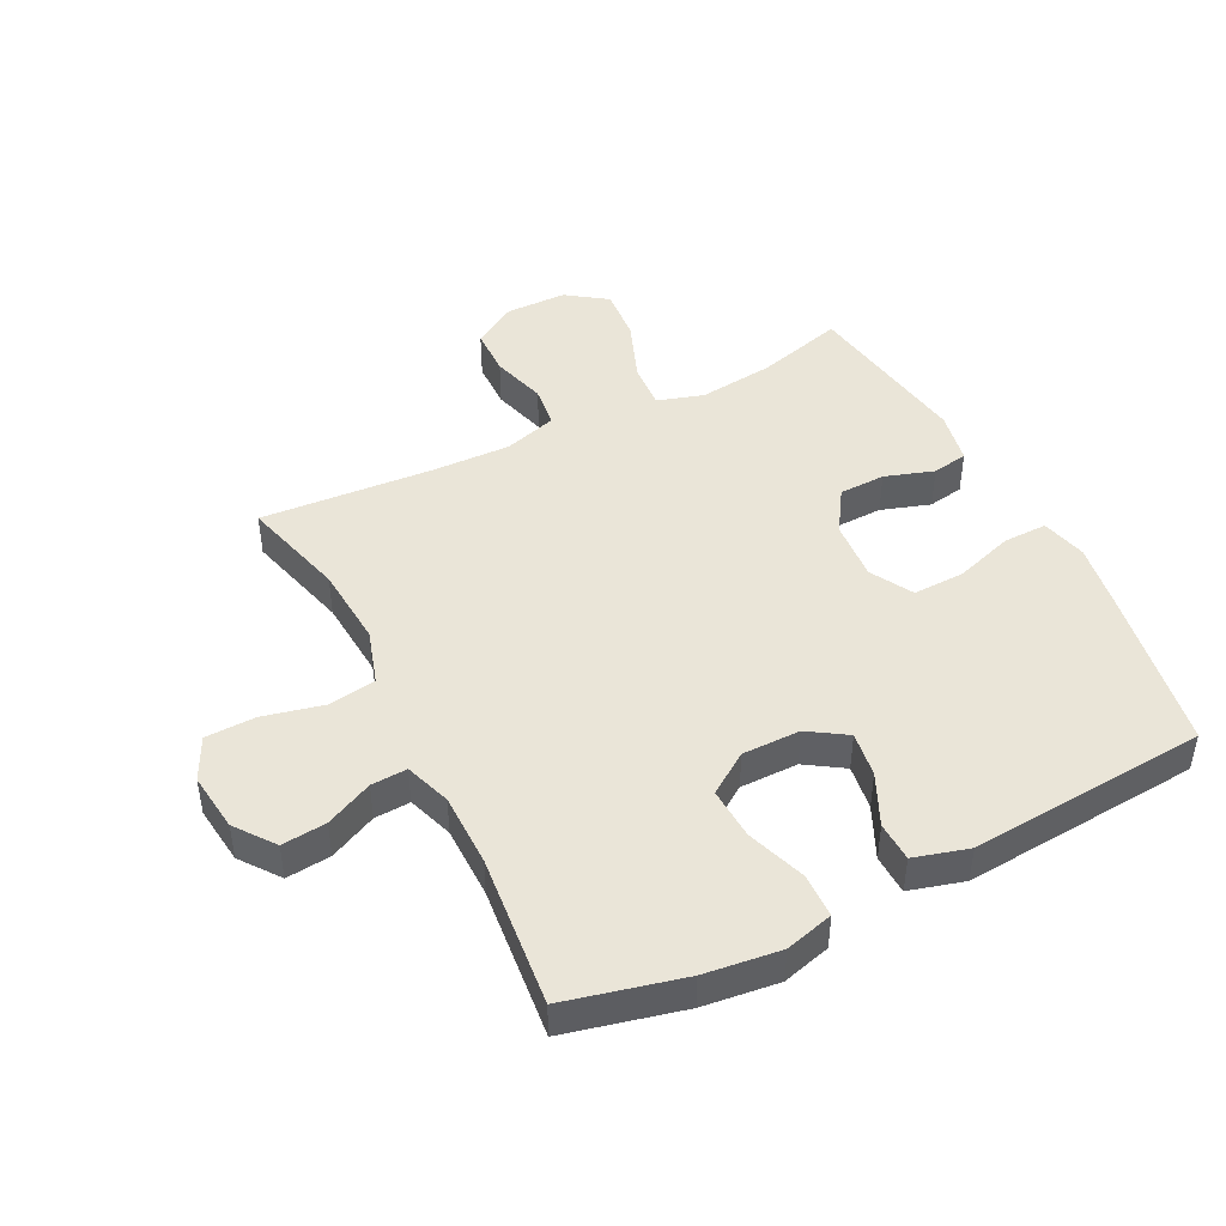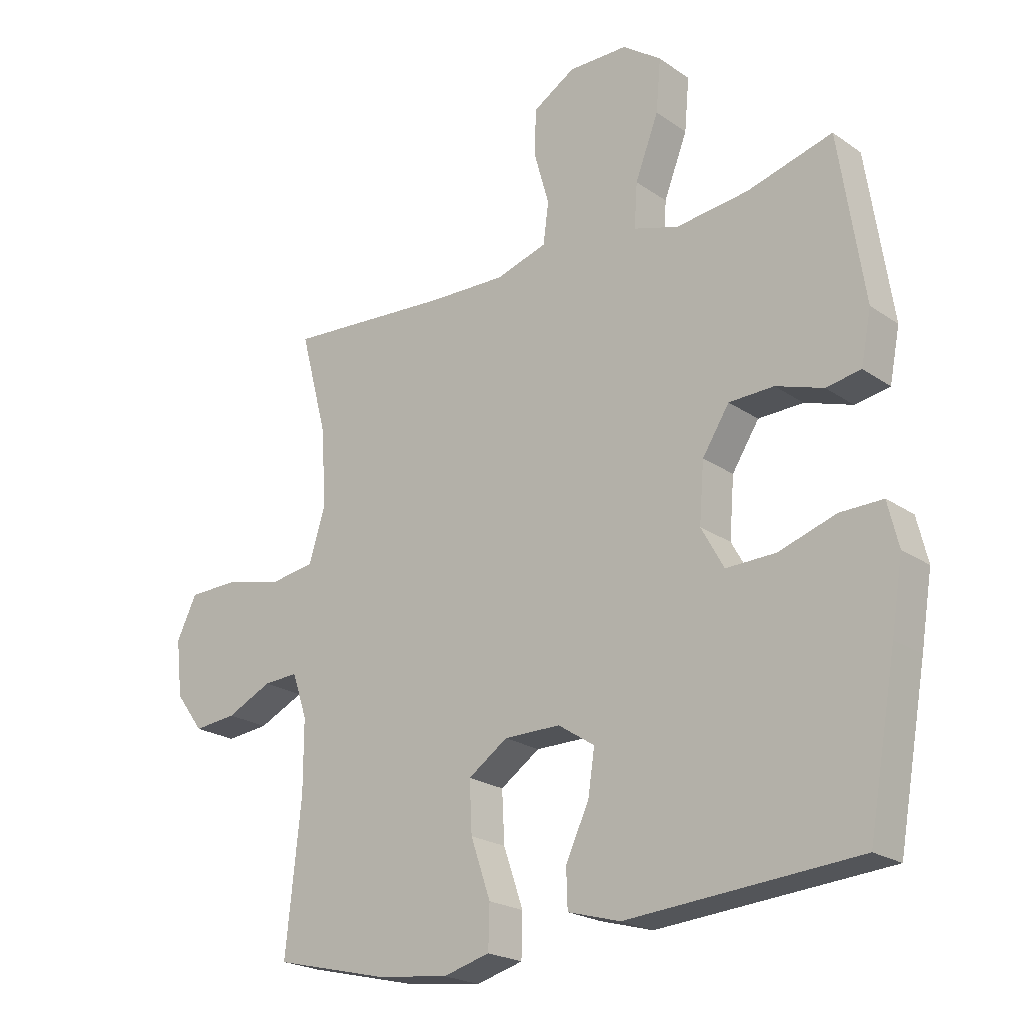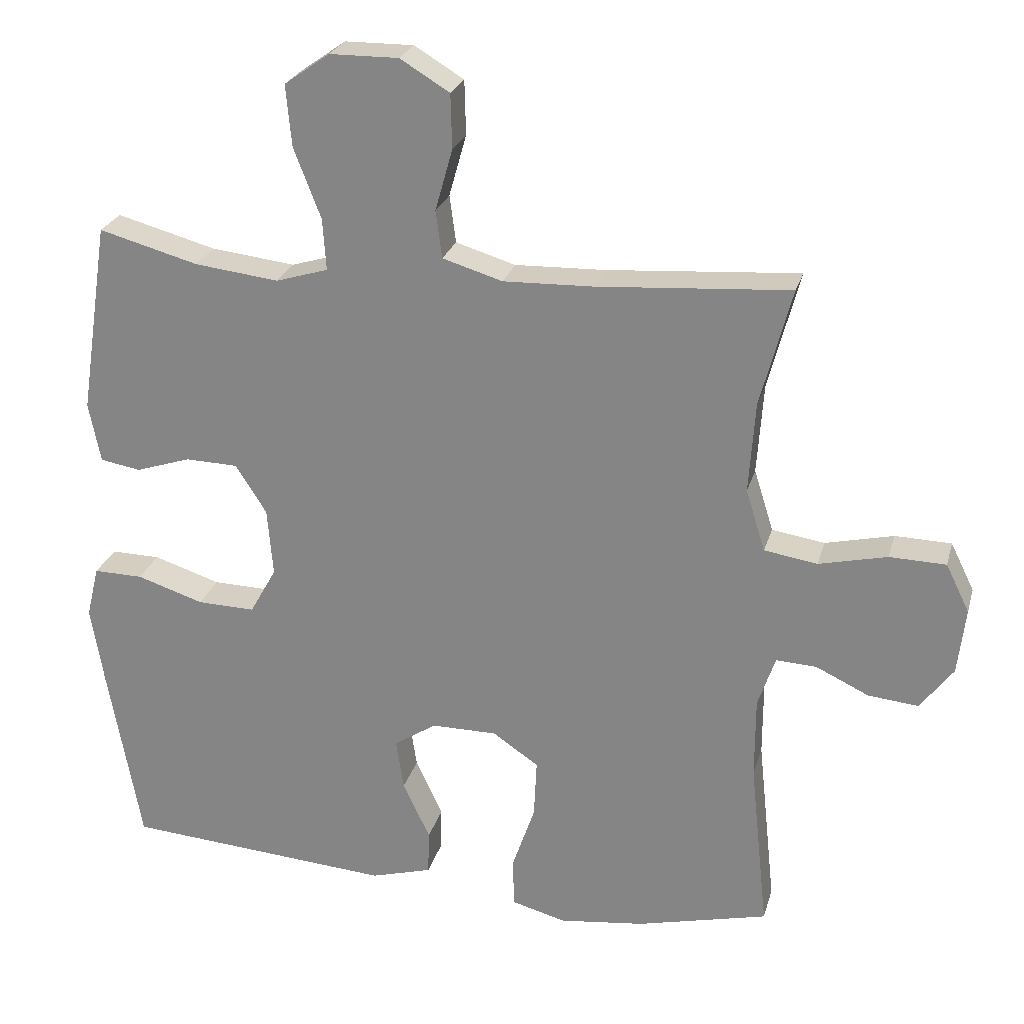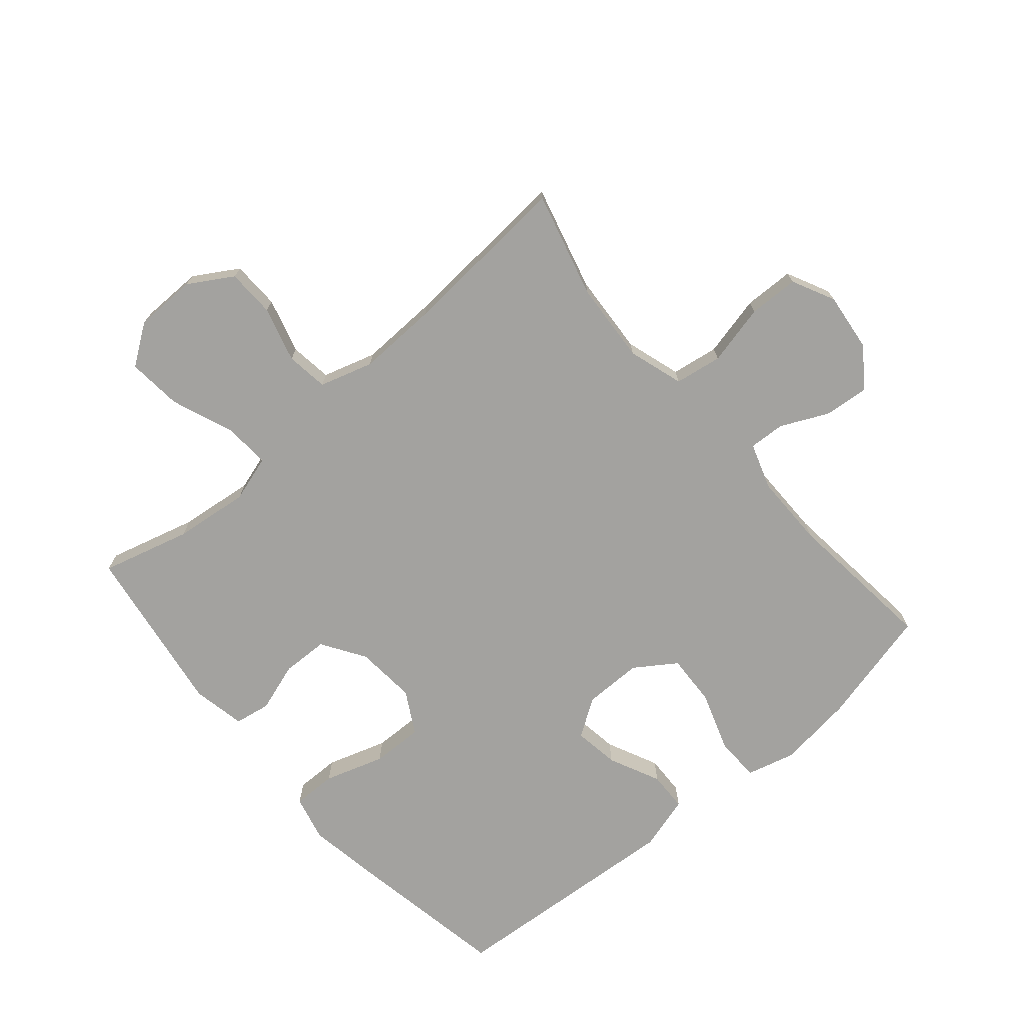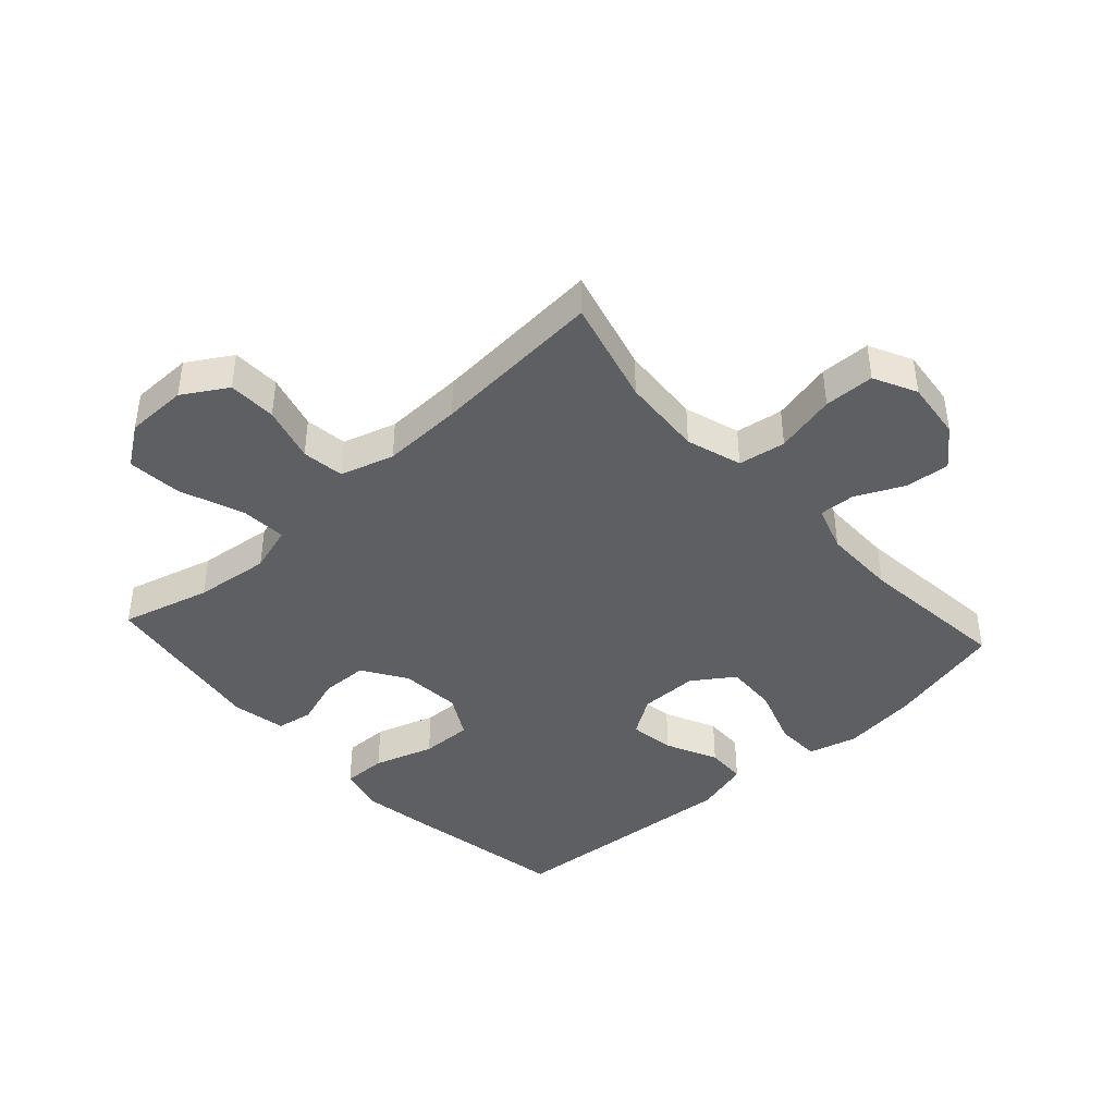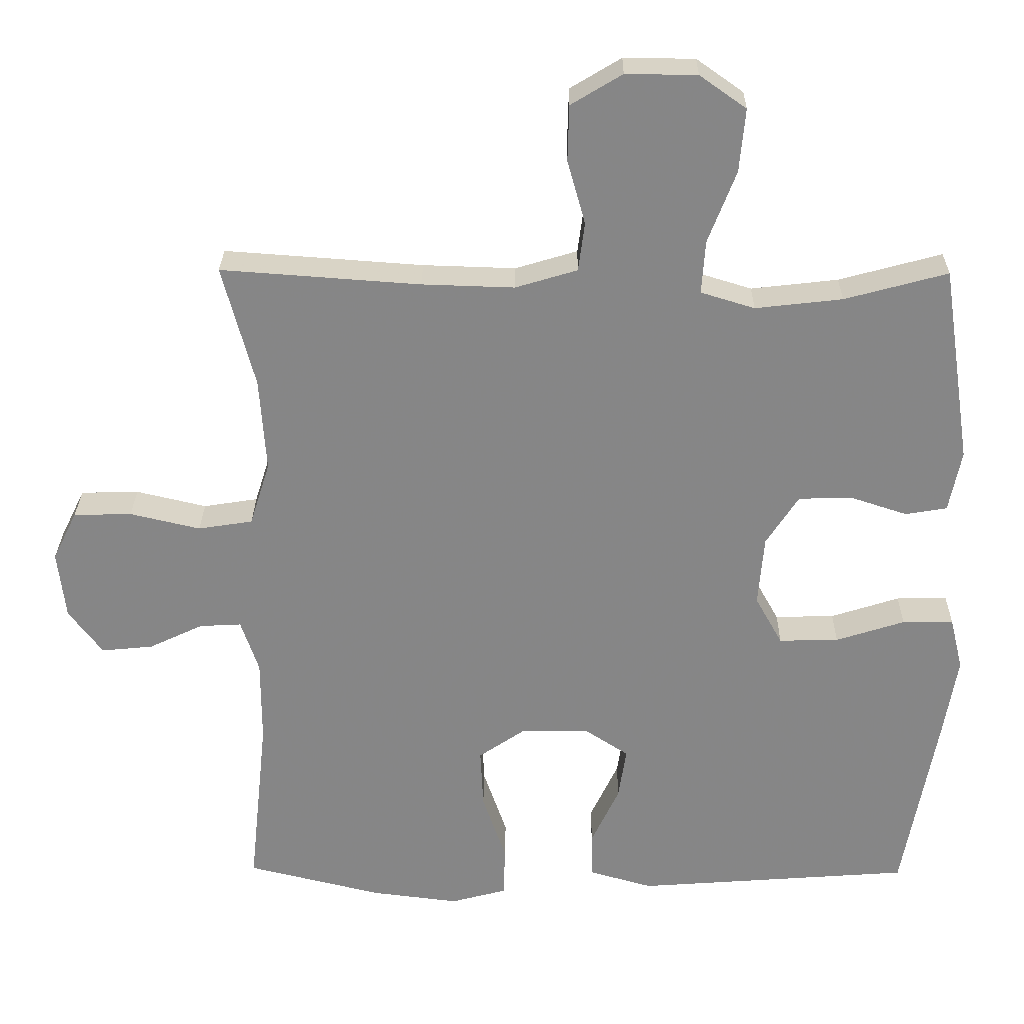
<metadata>
{"format":"obj","ext":"obj","renderer":"f3d","projection":"perspective","resolution":1024,"background":"white","views":[{"elev":45.3,"azim":153.1,"up":"+Y"},{"elev":-21.9,"azim":-140.0,"up":"+Z"},{"elev":25.0,"azim":14.6,"up":"+Z"},{"elev":-72.5,"azim":40.6,"up":"+Y"},{"elev":-42.0,"azim":42.3,"up":"+Y"},{"elev":27.7,"azim":-179.3,"up":"+Z"}]}
</metadata>
<code>
v -0.5 0.07 -0.5
v -0.547 0.07 -0.239
v -0.566 0.07 -0.124
v -0.548 0.07 -0.05
v -0.477 0.07 -0.051
v -0.381 0.07 -0.082
v -0.298 0.07 -0.084
v -0.26 0.07 -0.016
v -0.268 0.07 0.082
v -0.313 0.07 0.152
v -0.388 0.07 0.154
v -0.467 0.07 0.128
v -0.525 0.07 0.138
v -0.542 0.07 0.224
v -0.5 0.07 0.5
v -0.357 0.07 0.461
v -0.236 0.07 0.447
v -0.161 0.07 0.47
v -0.166 0.07 0.544
v -0.205 0.07 0.645
v -0.213 0.07 0.733
v -0.148 0.07 0.779
v -0.049 0.07 0.78
v 0.022 0.07 0.737
v 0.024 0.07 0.659
v -0.001 0.07 0.57
v 0.008 0.07 0.502
v 0.094 0.07 0.476
v 0.223 0.07 0.48
v 0.5 0.07 0.5
v 0.455 0.07 0.33
v 0.446 0.07 0.199
v 0.474 0.07 0.11
v 0.55 0.07 0.098
v 0.648 0.07 0.121
v 0.729 0.07 0.119
v 0.763 0.07 0.05
v 0.752 0.07 -0.045
v 0.705 0.07 -0.108
v 0.633 0.07 -0.101
v 0.557 0.07 -0.065
v 0.499 0.07 -0.062
v 0.474 0.07 -0.136
v 0.474 0.07 -0.254
v 0.5 0.07 -0.5
v 0.311 0.07 -0.546
v 0.189 0.07 -0.561
v 0.111 0.07 -0.54
v 0.109 0.07 -0.469
v 0.142 0.07 -0.373
v 0.146 0.07 -0.289
v 0.08 0.07 -0.244
v -0.014 0.07 -0.244
v -0.075 0.07 -0.284
v -0.064 0.07 -0.357
v -0.025 0.07 -0.44
v -0.027 0.07 -0.504
v -0.115 0.07 -0.529
v -0.5 0 -0.5
v -0.547 0 -0.239
v -0.566 0 -0.124
v -0.548 0 -0.05
v -0.477 0 -0.051
v -0.381 0 -0.082
v -0.298 0 -0.084
v -0.26 0 -0.016
v -0.268 0 0.082
v -0.313 0 0.152
v -0.388 0 0.154
v -0.467 0 0.128
v -0.525 0 0.138
v -0.542 0 0.224
v -0.5 0 0.5
v -0.357 0 0.461
v -0.236 0 0.447
v -0.161 0 0.47
v -0.166 0 0.544
v -0.205 0 0.645
v -0.213 0 0.733
v -0.148 0 0.779
v -0.049 0 0.78
v 0.022 0 0.737
v 0.024 0 0.659
v -0.001 0 0.57
v 0.008 0 0.502
v 0.094 0 0.476
v 0.223 0 0.48
v 0.5 0 0.5
v 0.455 0 0.33
v 0.446 0 0.199
v 0.474 0 0.11
v 0.55 0 0.098
v 0.648 0 0.121
v 0.729 0 0.119
v 0.763 0 0.05
v 0.752 0 -0.045
v 0.705 0 -0.108
v 0.633 0 -0.101
v 0.557 0 -0.065
v 0.499 0 -0.062
v 0.474 0 -0.136
v 0.474 0 -0.254
v 0.5 0 -0.5
v 0.311 0 -0.546
v 0.189 0 -0.561
v 0.111 0 -0.54
v 0.109 0 -0.469
v 0.142 0 -0.373
v 0.146 0 -0.289
v 0.08 0 -0.244
v -0.014 0 -0.244
v -0.075 0 -0.284
v -0.064 0 -0.357
v -0.025 0 -0.44
v -0.027 0 -0.504
v -0.115 0 -0.529
f 4 5 6
f 3 4 6
f 2 3 6
f 1 2 6
f 58 1 6
f 57 58 6
f 56 57 6
f 55 56 6
f 54 55 6 7
f 53 54 7 8
f 52 53 8 9
f 51 52 9 10
f 48 49 50
f 47 48 50
f 46 47 50
f 45 46 50
f 44 45 50
f 43 44 50 51
f 42 43 51 10
f 39 40 41
f 38 39 41
f 37 38 41
f 36 37 41
f 35 36 41
f 34 35 41
f 41 42 10
f 34 41 10
f 33 34 10
f 29 30 31
f 28 29 31 32
f 32 33 10
f 28 32 10
f 27 28 10
f 24 25 26
f 23 24 26
f 22 23 26
f 21 22 26
f 20 21 26
f 19 20 26
f 18 19 26 27
f 14 15 16
f 13 14 16
f 12 13 16
f 11 12 16
f 11 16 17
f 17 18 27
f 11 17 27
f 10 11 27
f 64 63 62
f 64 62 61
f 64 61 60
f 64 60 59
f 64 59 116
f 64 116 115
f 64 115 114
f 64 114 113
f 65 64 113 112
f 66 65 112 111
f 67 66 111 110
f 68 67 110 109
f 108 107 106
f 108 106 105
f 108 105 104
f 108 104 103
f 108 103 102
f 109 108 102 101
f 68 109 101 100
f 99 98 97
f 99 97 96
f 99 96 95
f 99 95 94
f 99 94 93
f 99 93 92
f 68 100 99
f 68 99 92
f 68 92 91
f 89 88 87
f 90 89 87 86
f 68 91 90
f 68 90 86
f 68 86 85
f 84 83 82
f 84 82 81
f 84 81 80
f 84 80 79
f 84 79 78
f 84 78 77
f 85 84 77 76
f 74 73 72
f 74 72 71
f 74 71 70
f 74 70 69
f 75 74 69
f 85 76 75
f 85 75 69
f 85 69 68
f 1 59 60 2
f 2 60 61 3
f 3 61 62 4
f 4 62 63 5
f 5 63 64 6
f 6 64 65 7
f 7 65 66 8
f 8 66 67 9
f 9 67 68 10
f 10 68 69 11
f 11 69 70 12
f 12 70 71 13
f 13 71 72 14
f 14 72 73 15
f 15 73 74 16
f 16 74 75 17
f 17 75 76 18
f 18 76 77 19
f 19 77 78 20
f 20 78 79 21
f 21 79 80 22
f 22 80 81 23
f 23 81 82 24
f 24 82 83 25
f 25 83 84 26
f 26 84 85 27
f 27 85 86 28
f 28 86 87 29
f 29 87 88 30
f 30 88 89 31
f 31 89 90 32
f 32 90 91 33
f 33 91 92 34
f 34 92 93 35
f 35 93 94 36
f 36 94 95 37
f 37 95 96 38
f 38 96 97 39
f 39 97 98 40
f 40 98 99 41
f 41 99 100 42
f 42 100 101 43
f 43 101 102 44
f 44 102 103 45
f 45 103 104 46
f 46 104 105 47
f 47 105 106 48
f 48 106 107 49
f 49 107 108 50
f 50 108 109 51
f 51 109 110 52
f 52 110 111 53
f 53 111 112 54
f 54 112 113 55
f 55 113 114 56
f 56 114 115 57
f 57 115 116 58
f 58 116 59 1

</code>
